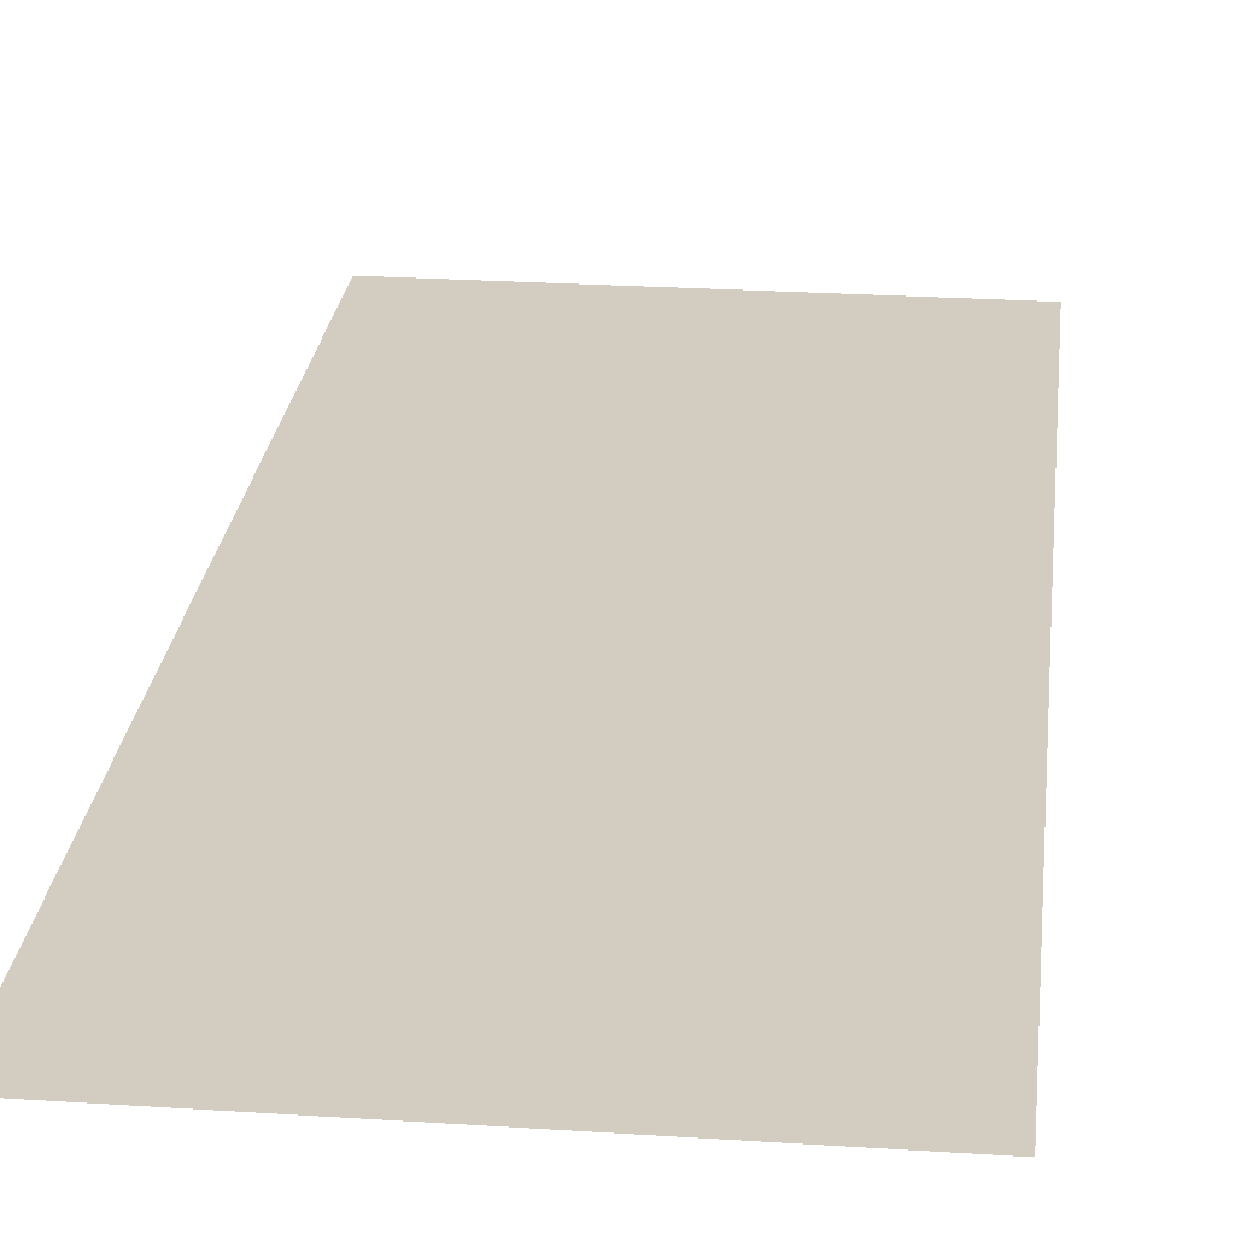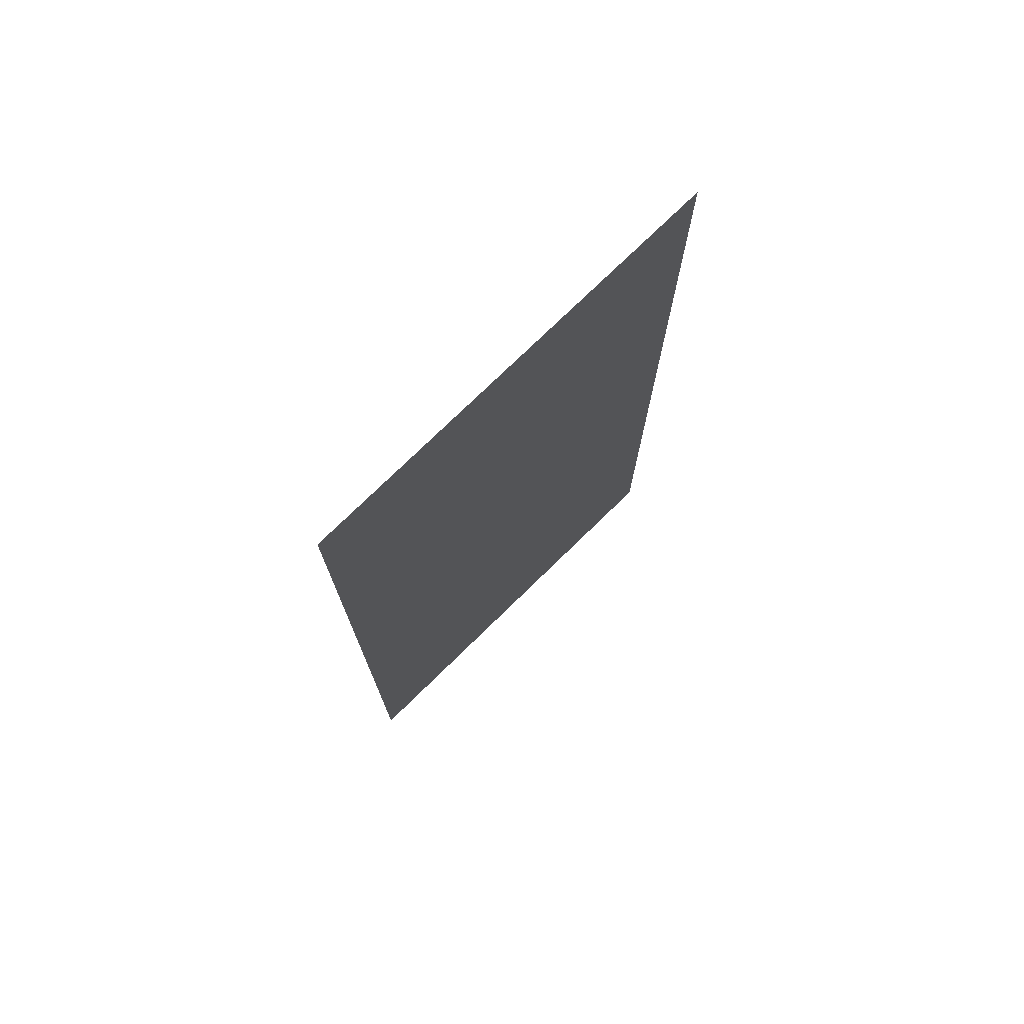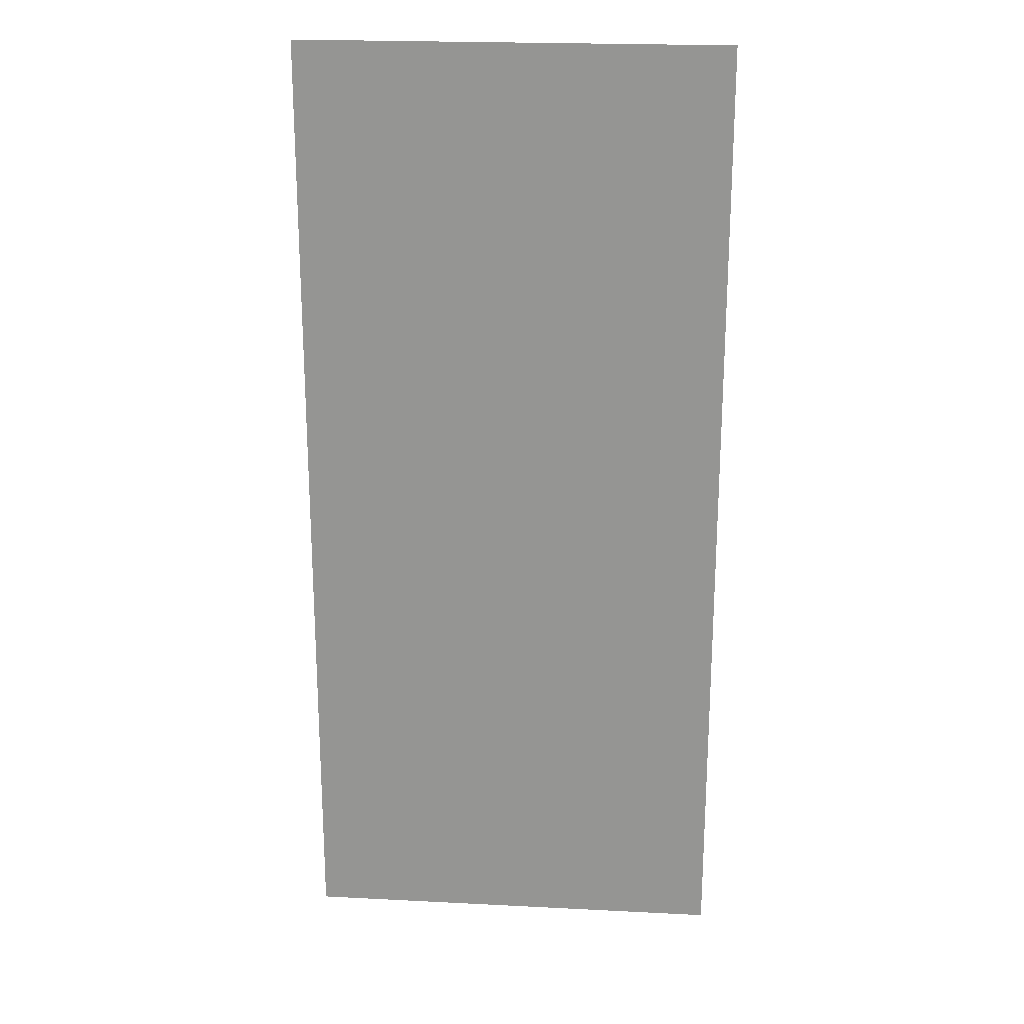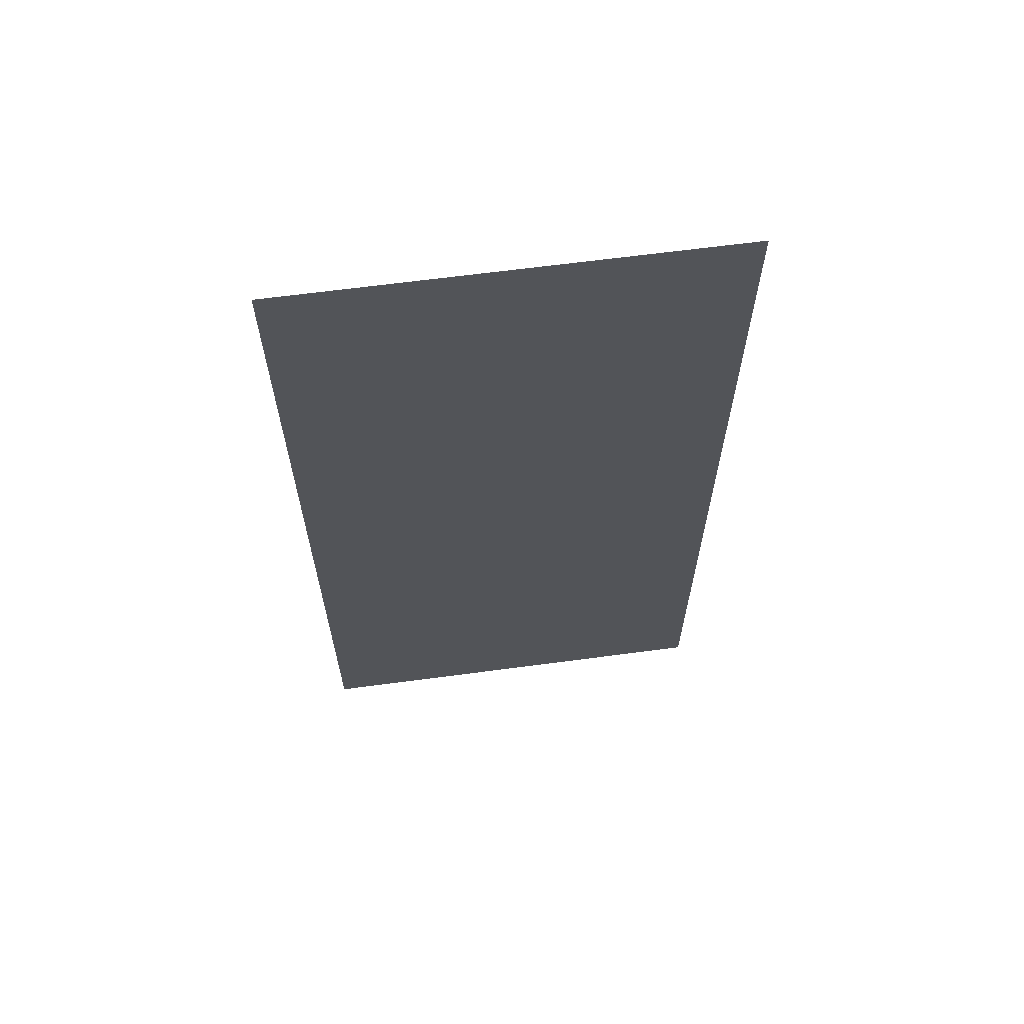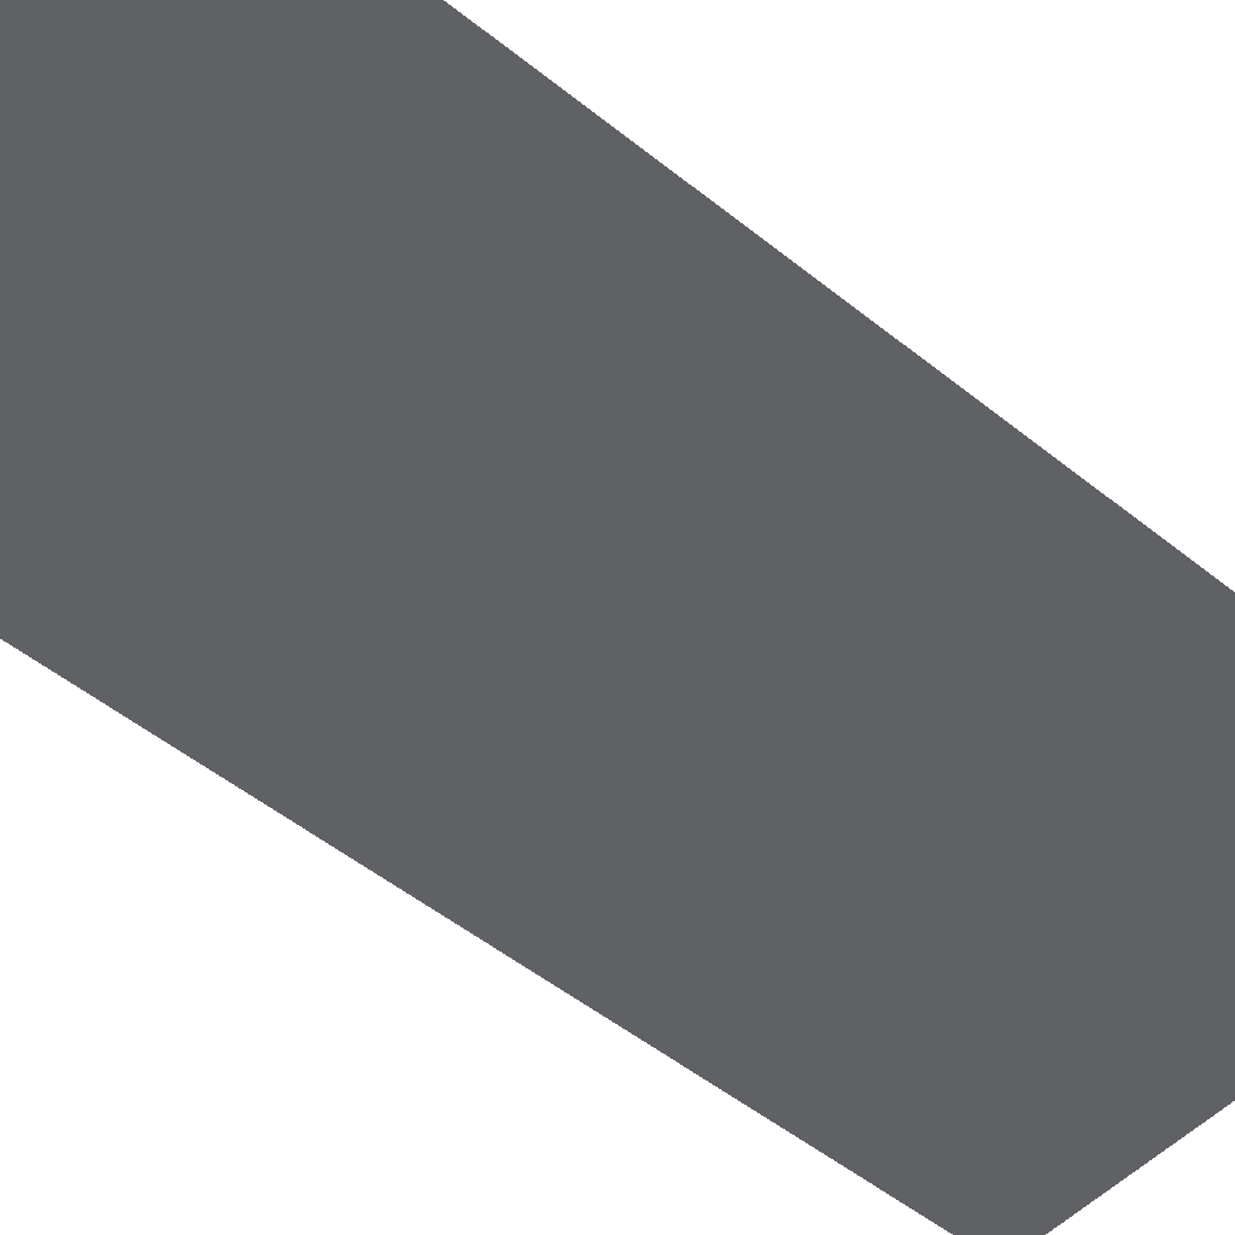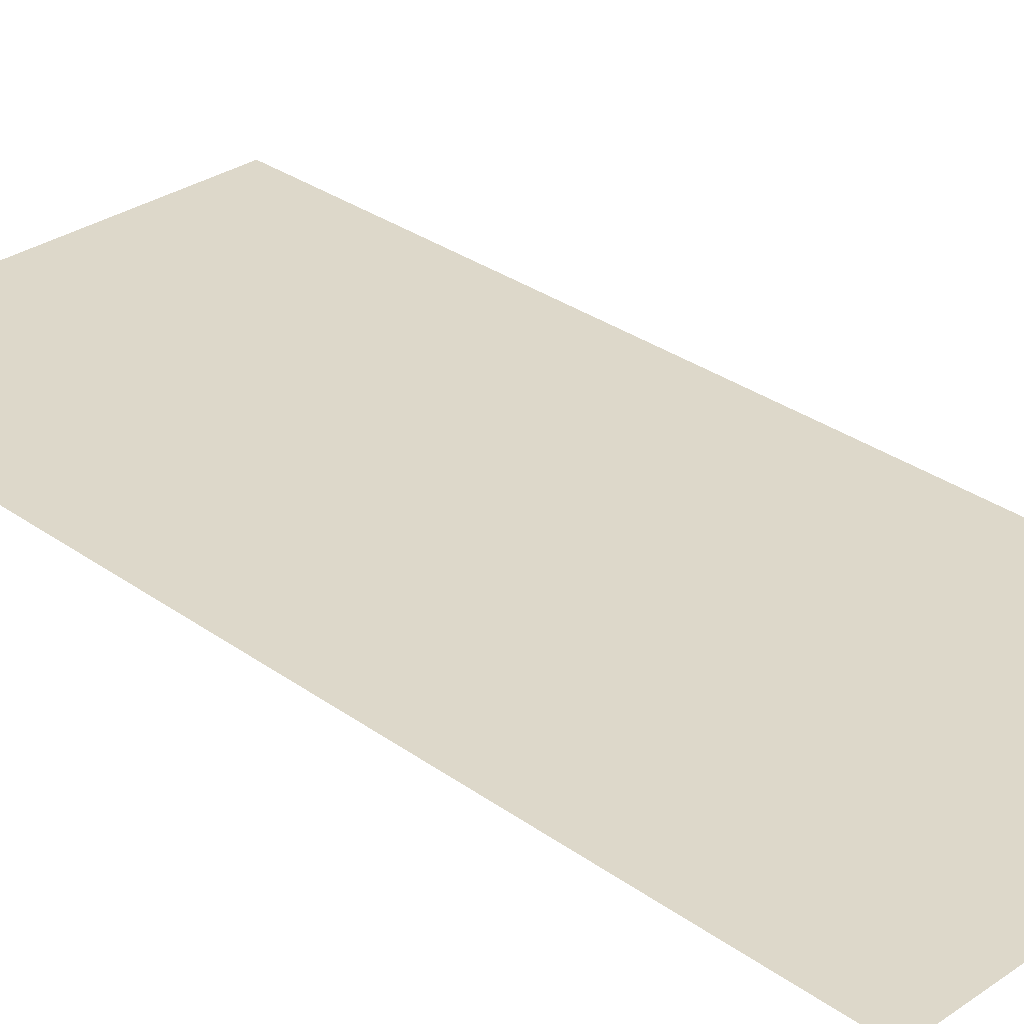
<metadata>
{"format":"obj","ext":"obj","renderer":"f3d","projection":"perspective","resolution":1024,"background":"white","views":[{"elev":24.4,"azim":6.2,"up":"+Z"},{"elev":75.7,"azim":135.7,"up":"+Y"},{"elev":21.8,"azim":5.1,"up":"+Y"},{"elev":65.7,"azim":-7.6,"up":"+Y"},{"elev":-50.4,"azim":-131.5,"up":"+Z"},{"elev":31.0,"azim":-44.4,"up":"+Z"}]}
</metadata>
<code>
g mountain_propmodel_portalPlane_mesh
v -6.641 17.9 20
v -6.641 0.007604 20
v 1.295 0.007604 20
v 1.295 17.9 20
g mountain_propmodel_portalPlane_mesh_0
f 3 2 1
f 4 3 1

</code>
